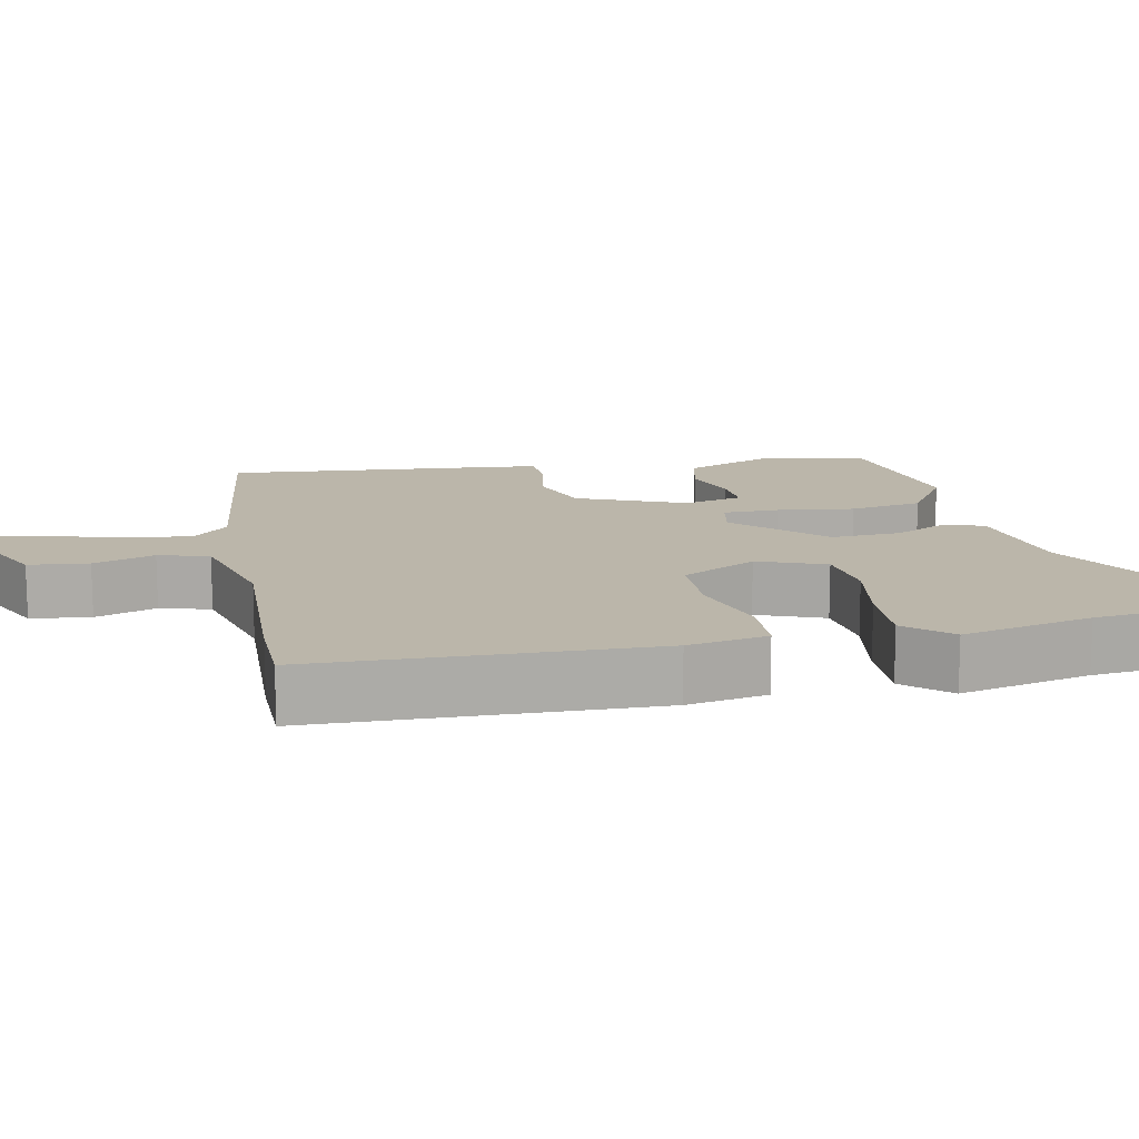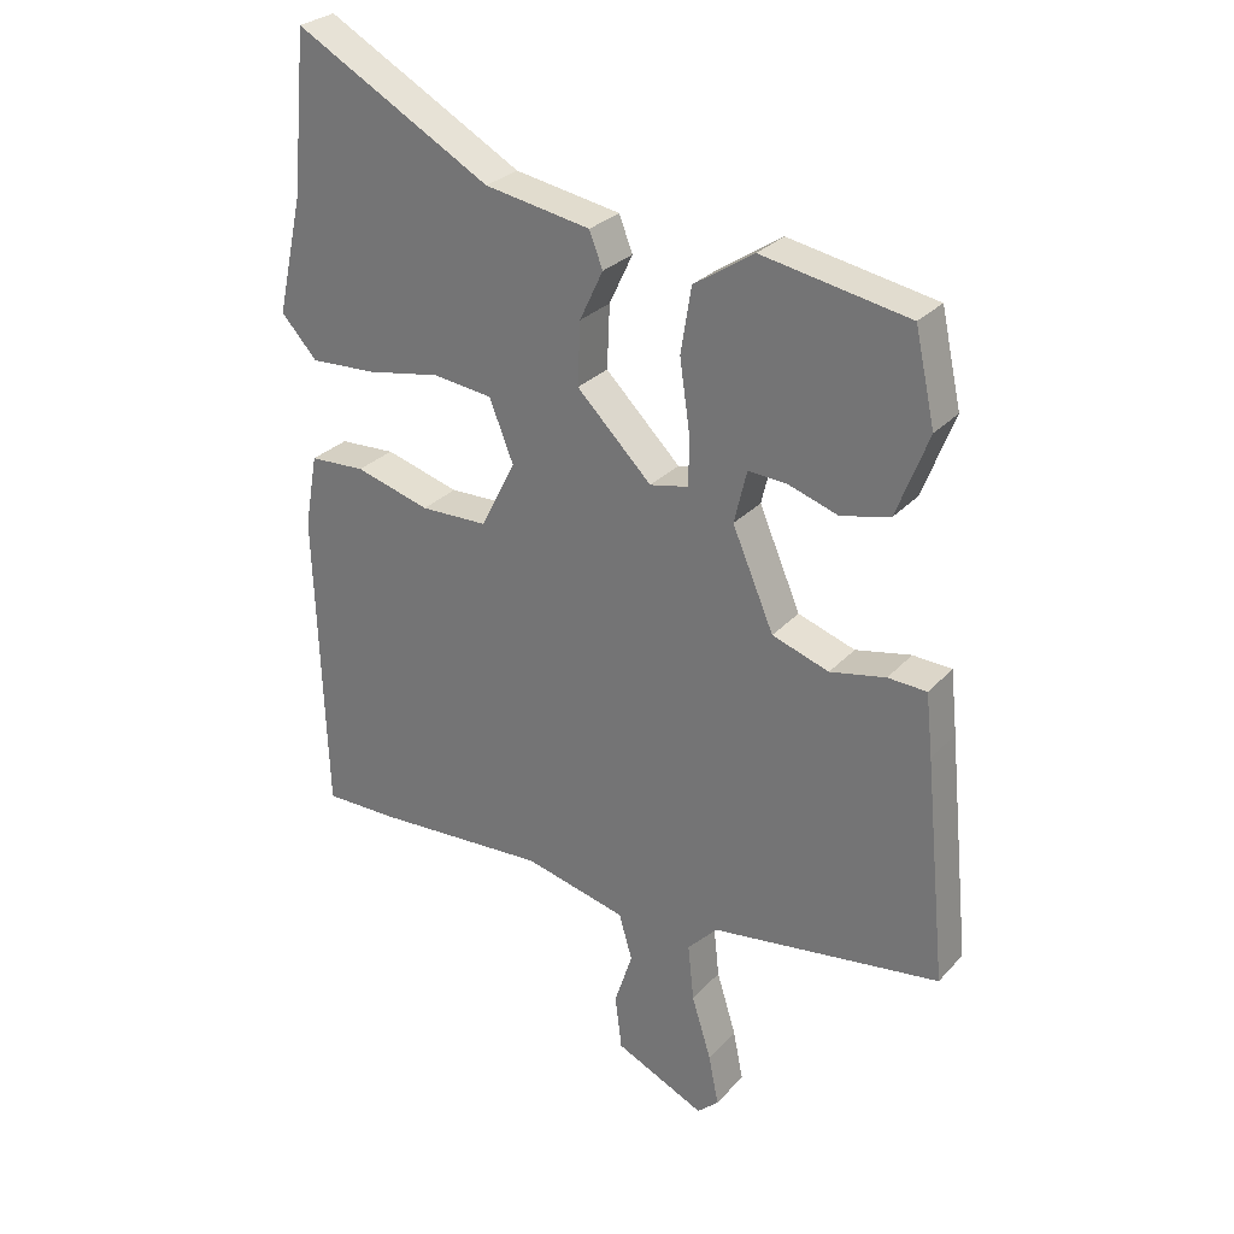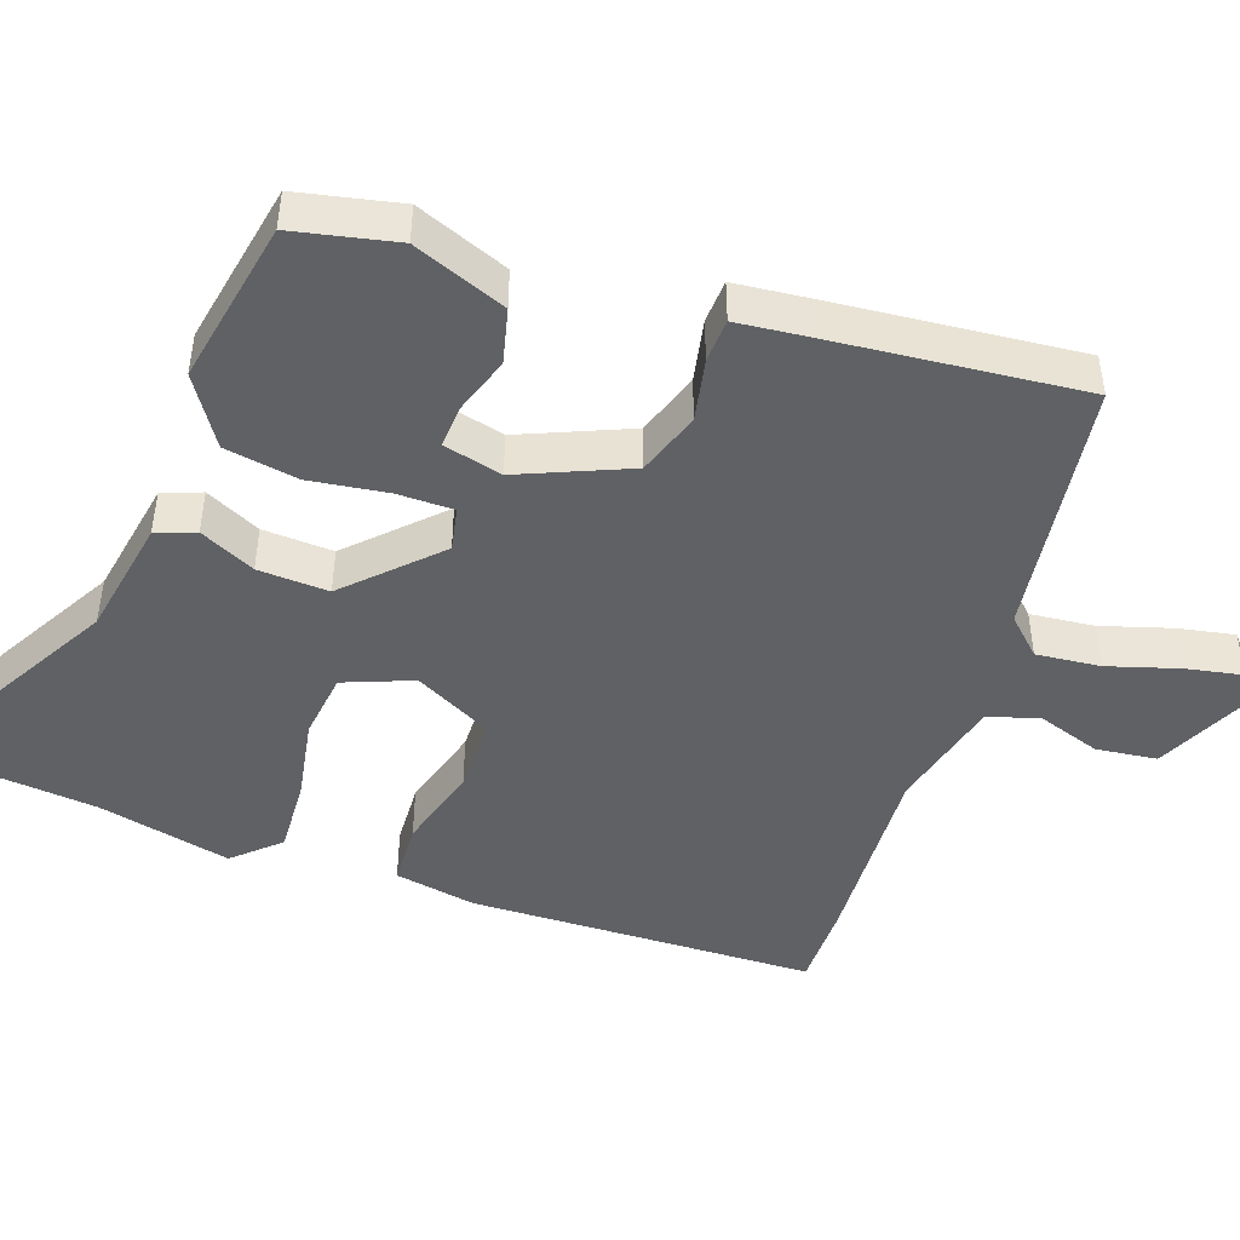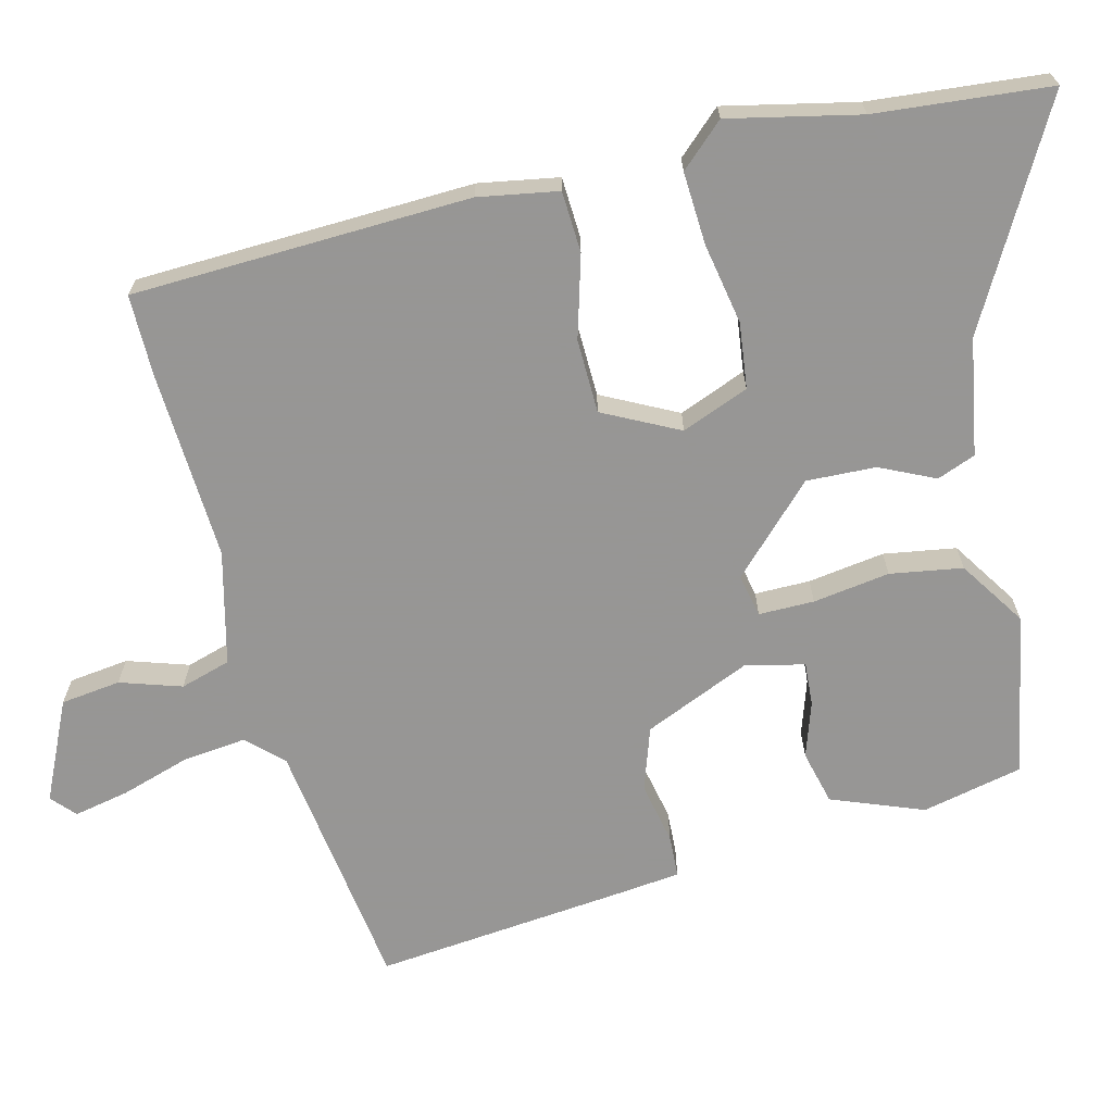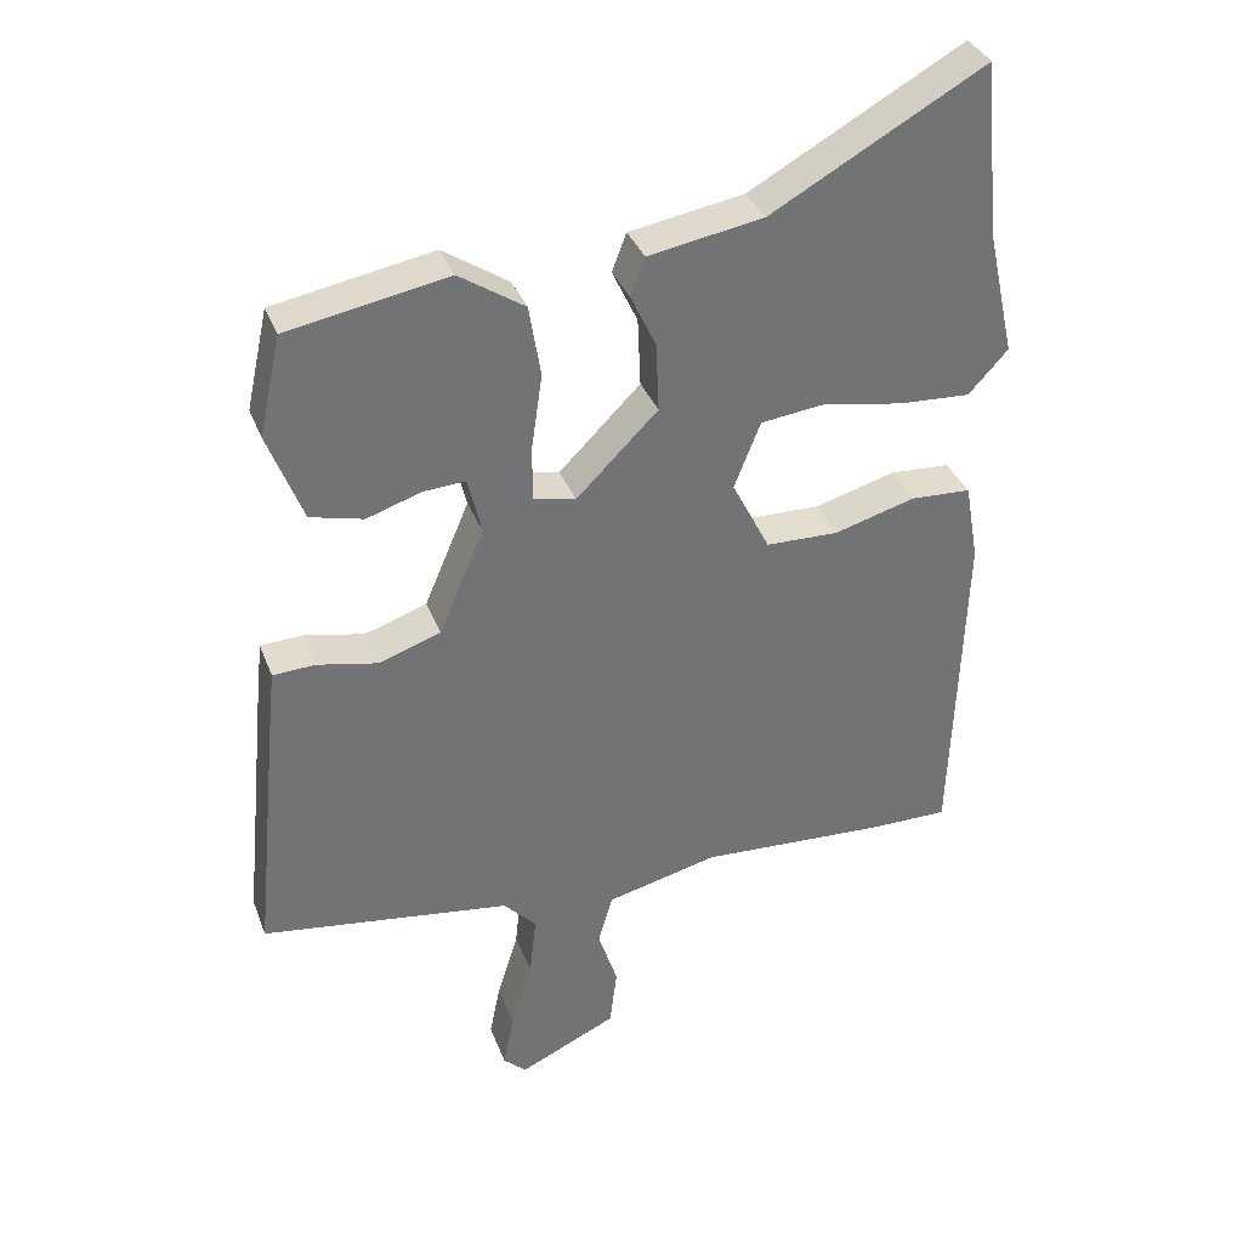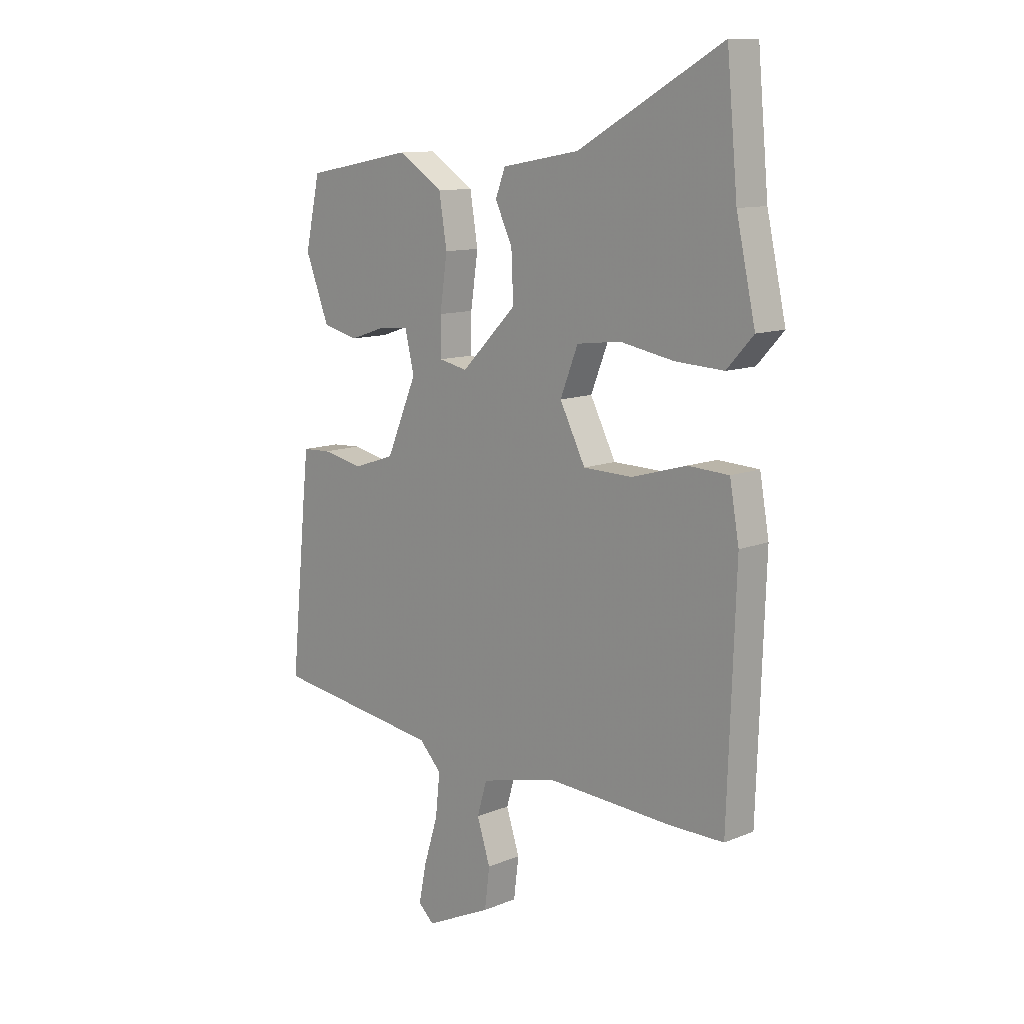
<metadata>
{"format":"obj","ext":"obj","renderer":"f3d","projection":"perspective","resolution":1024,"background":"white","views":[{"elev":14.0,"azim":-102.1,"up":"+Y"},{"elev":28.1,"azim":32.8,"up":"+Z"},{"elev":-46.5,"azim":70.5,"up":"+Y"},{"elev":-67.8,"azim":-75.9,"up":"+Y"},{"elev":34.9,"azim":160.9,"up":"+Z"},{"elev":11.4,"azim":-134.7,"up":"+Z"}]}
</metadata>
<code>
v -0.504 0.07 0.455
v -0.482 0.07 0.692
v -0.189 0.07 0.528
v -0.031 0.07 0.5
v -0.011 0.07 0.448
v -0.046 0.07 0.374
v -0.05 0.07 0.28
v 0.062 0.07 0.168
v 0.12 0.07 0.18
v 0.12 0.07 0.255
v 0.105 0.07 0.359
v 0.121 0.07 0.457
v 0.211 0.07 0.516
v 0.431 0.07 0.475
v 0.461 0.07 0.338
v 0.413 0.07 0.214
v 0.34 0.07 0.196
v 0.265 0.07 0.221
v 0.207 0.07 0.225
v 0.188 0.07 0.146
v 0.25 0.07 0.001
v 0.335 0.07 -0.028
v 0.418 0.07 -0.011
v 0.476 0.07 -0.014
v 0.486 0.07 -0.108
v 0.519 0.07 -0.443
v 0.176 0.07 -0.49
v 0.131 0.07 -0.537
v 0.14 0.07 -0.622
v 0.169 0.07 -0.716
v 0.184 0.07 -0.791
v 0.152 0.07 -0.82
v 0.018 0.07 -0.757
v 0.008 0.07 -0.676
v 0.035 0.07 -0.593
v 0.015 0.07 -0.525
v -0.138 0.07 -0.487
v -0.395 0.07 -0.5
v -0.505 0.07 -0.5
v -0.521 0.07 -0.042
v -0.502 0.07 0.066
v -0.419 0.07 0.07
v -0.308 0.07 0.038
v -0.208 0.07 0.04
v -0.156 0.07 0.142
v -0.192 0.07 0.233
v -0.281 0.07 0.244
v -0.391 0.07 0.224
v -0.489 0.07 0.219
v -0.543 0.07 0.278
v -0.504 0 0.455
v -0.482 0 0.692
v -0.189 0 0.528
v -0.031 0 0.5
v -0.011 0 0.448
v -0.046 0 0.374
v -0.05 0 0.28
v 0.062 0 0.168
v 0.12 0 0.18
v 0.12 0 0.255
v 0.105 0 0.359
v 0.121 0 0.457
v 0.211 0 0.516
v 0.431 0 0.475
v 0.461 0 0.338
v 0.413 0 0.214
v 0.34 0 0.196
v 0.265 0 0.221
v 0.207 0 0.225
v 0.188 0 0.146
v 0.25 0 0.001
v 0.335 0 -0.028
v 0.418 0 -0.011
v 0.476 0 -0.014
v 0.486 0 -0.108
v 0.519 0 -0.443
v 0.176 0 -0.49
v 0.131 0 -0.537
v 0.14 0 -0.622
v 0.169 0 -0.716
v 0.184 0 -0.791
v 0.152 0 -0.82
v 0.018 0 -0.757
v 0.008 0 -0.676
v 0.035 0 -0.593
v 0.015 0 -0.525
v -0.138 0 -0.487
v -0.395 0 -0.5
v -0.505 0 -0.5
v -0.521 0 -0.042
v -0.502 0 0.066
v -0.419 0 0.07
v -0.308 0 0.038
v -0.208 0 0.04
v -0.156 0 0.142
v -0.192 0 0.233
v -0.281 0 0.244
v -0.391 0 0.224
v -0.489 0 0.219
v -0.543 0 0.278
f 47 48 49 50
f 46 47 50 1
f 40 41 42 43
f 40 43 44
f 37 38 39 40
f 36 37 40 44
f 32 33 34 35
f 32 35 36
f 29 30 31 32
f 28 29 32 36
f 27 28 36 44
f 22 23 24 25
f 21 22 25 26
f 15 16 17 18
f 15 18 19
f 14 15 19
f 13 14 19
f 10 11 12 13
f 9 10 13 19
f 3 4 5 6
f 3 6 7
f 46 1 2 3
f 45 46 3 7
f 21 26 27 44
f 20 21 44 45
f 9 19 20
f 8 9 20
f 8 20 45
f 7 8 45
f 100 99 98 97
f 51 100 97 96
f 93 92 91 90
f 94 93 90
f 90 89 88 87
f 94 90 87 86
f 85 84 83 82
f 86 85 82
f 82 81 80 79
f 86 82 79 78
f 94 86 78 77
f 75 74 73 72
f 76 75 72 71
f 68 67 66 65
f 69 68 65
f 69 65 64
f 69 64 63
f 63 62 61 60
f 69 63 60 59
f 56 55 54 53
f 57 56 53
f 53 52 51 96
f 57 53 96 95
f 94 77 76 71
f 95 94 71 70
f 70 69 59
f 70 59 58
f 95 70 58
f 95 58 57
f 1 51 52 2
f 2 52 53 3
f 3 53 54 4
f 4 54 55 5
f 5 55 56 6
f 6 56 57 7
f 7 57 58 8
f 8 58 59 9
f 9 59 60 10
f 10 60 61 11
f 11 61 62 12
f 12 62 63 13
f 13 63 64 14
f 14 64 65 15
f 15 65 66 16
f 16 66 67 17
f 17 67 68 18
f 18 68 69 19
f 19 69 70 20
f 20 70 71 21
f 21 71 72 22
f 22 72 73 23
f 23 73 74 24
f 24 74 75 25
f 25 75 76 26
f 26 76 77 27
f 27 77 78 28
f 28 78 79 29
f 29 79 80 30
f 30 80 81 31
f 31 81 82 32
f 32 82 83 33
f 33 83 84 34
f 34 84 85 35
f 35 85 86 36
f 36 86 87 37
f 37 87 88 38
f 38 88 89 39
f 39 89 90 40
f 40 90 91 41
f 41 91 92 42
f 42 92 93 43
f 43 93 94 44
f 44 94 95 45
f 45 95 96 46
f 46 96 97 47
f 47 97 98 48
f 48 98 99 49
f 49 99 100 50
f 50 100 51 1

</code>
